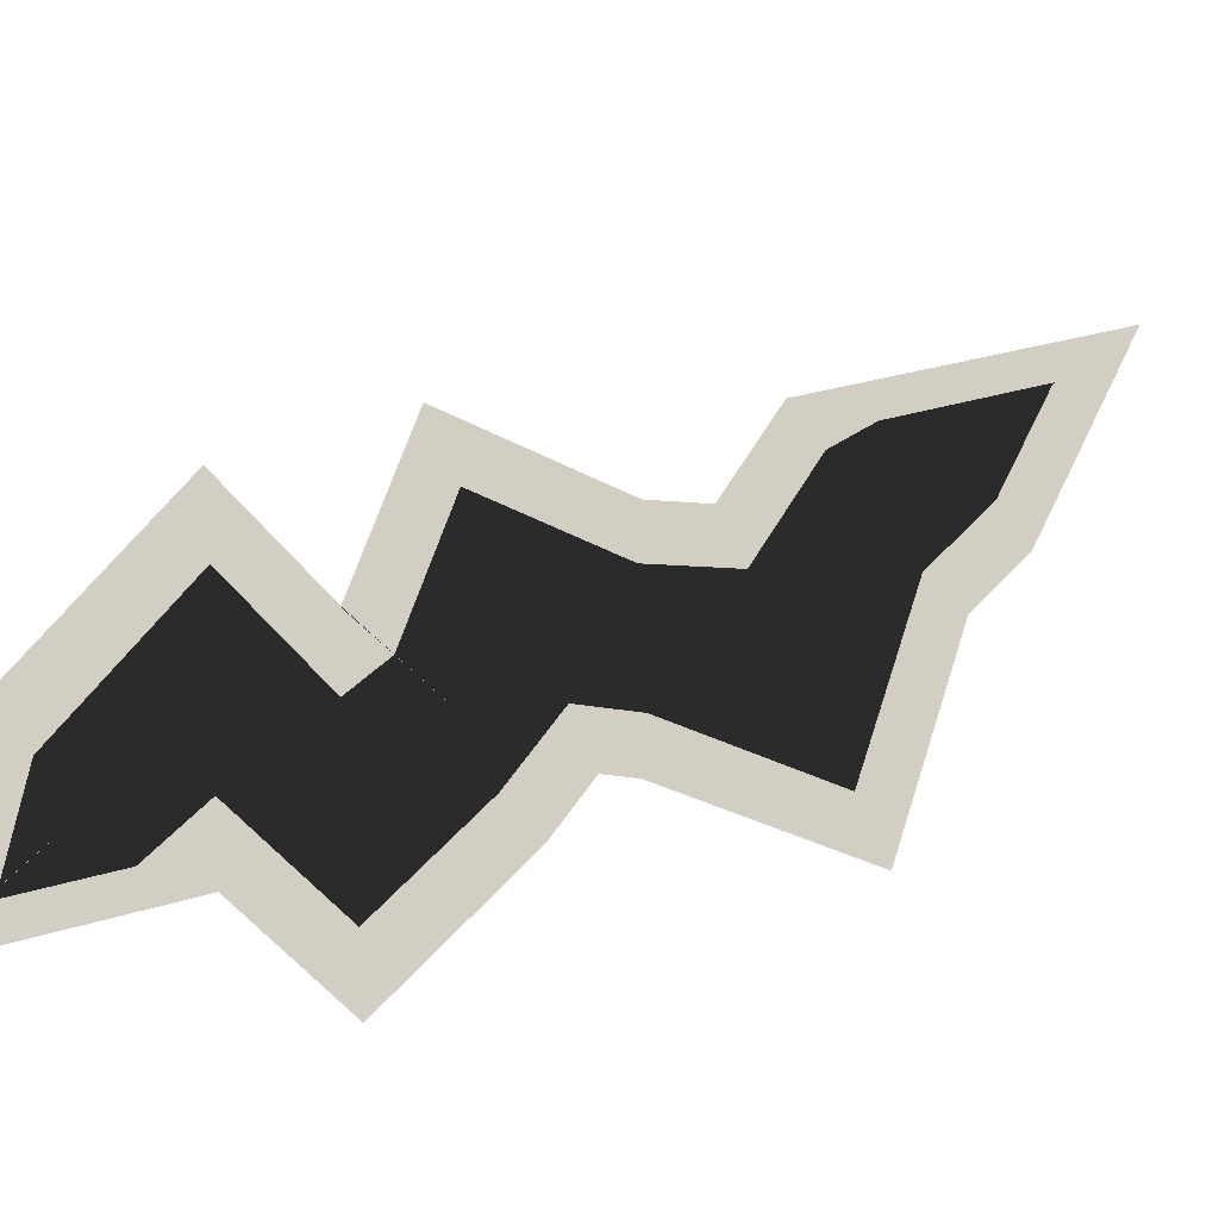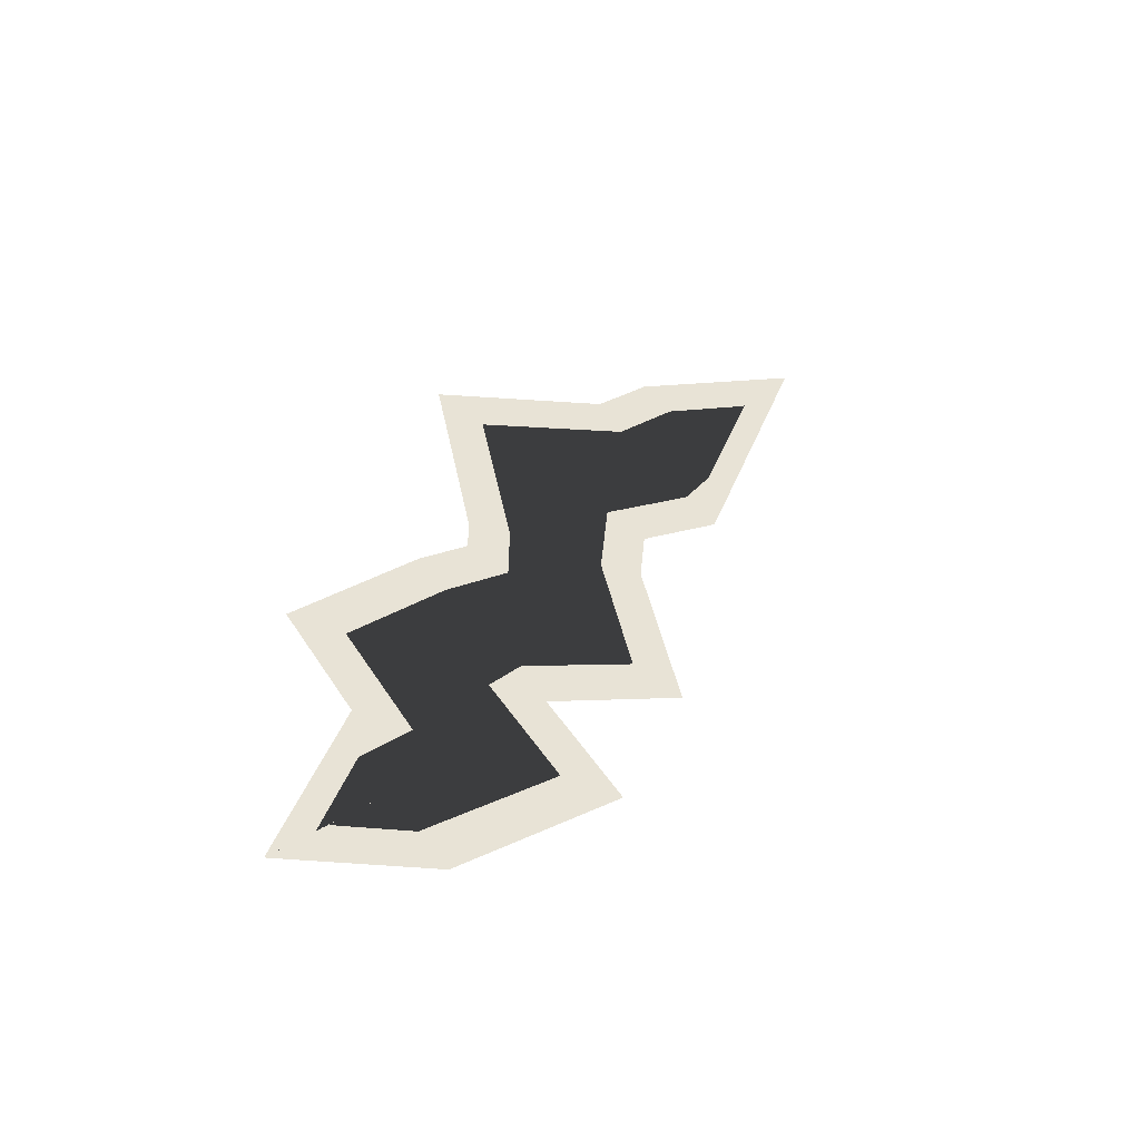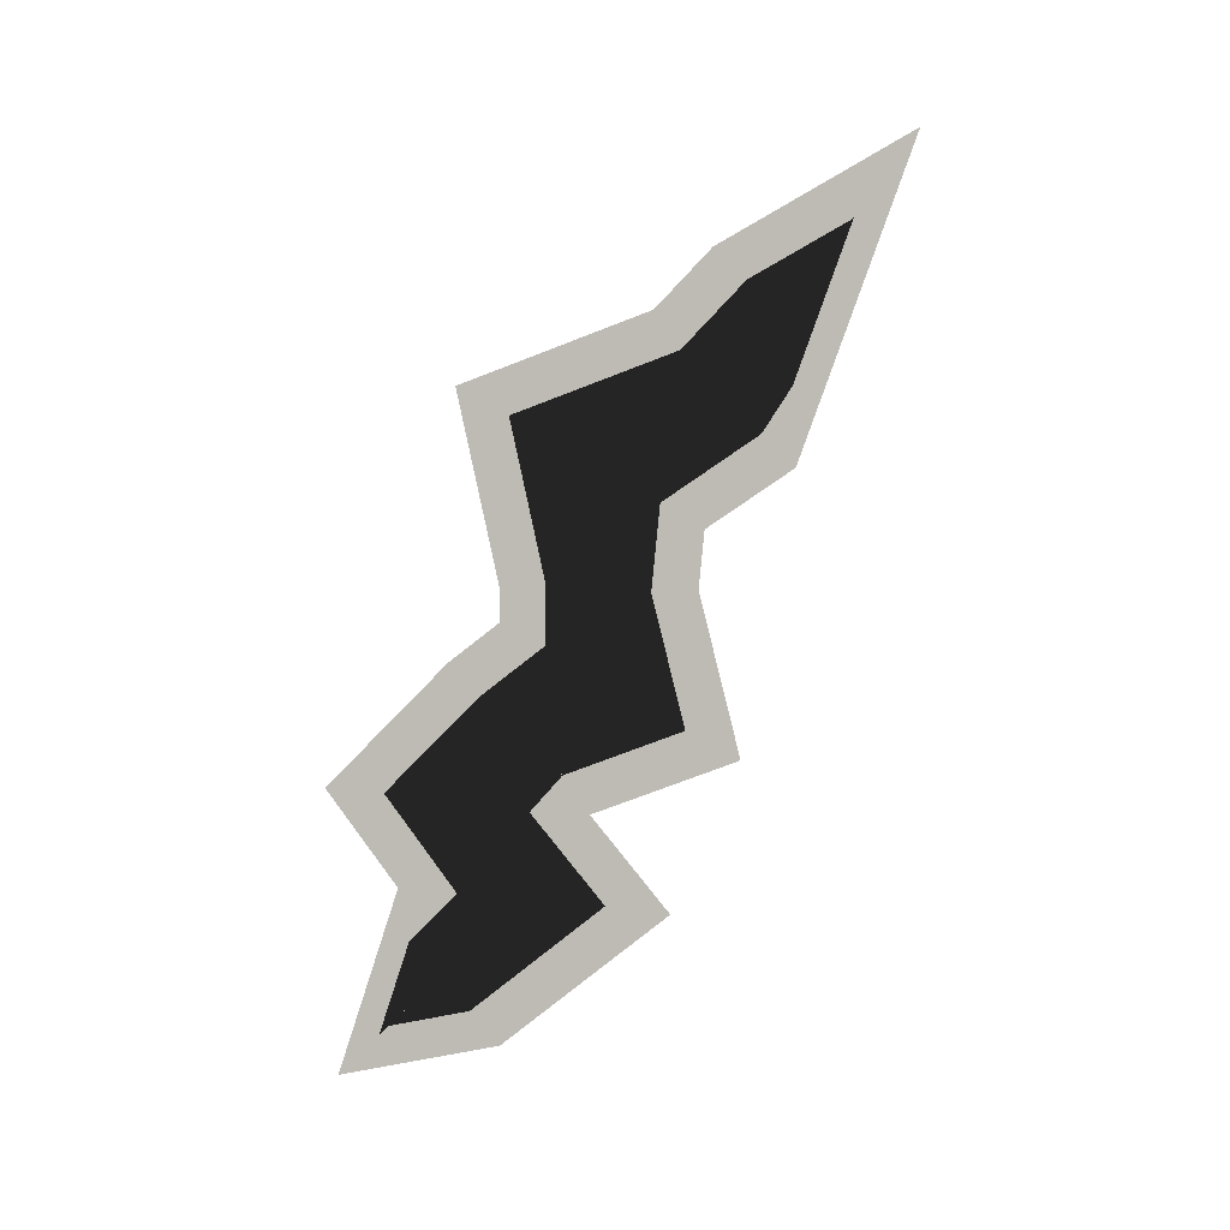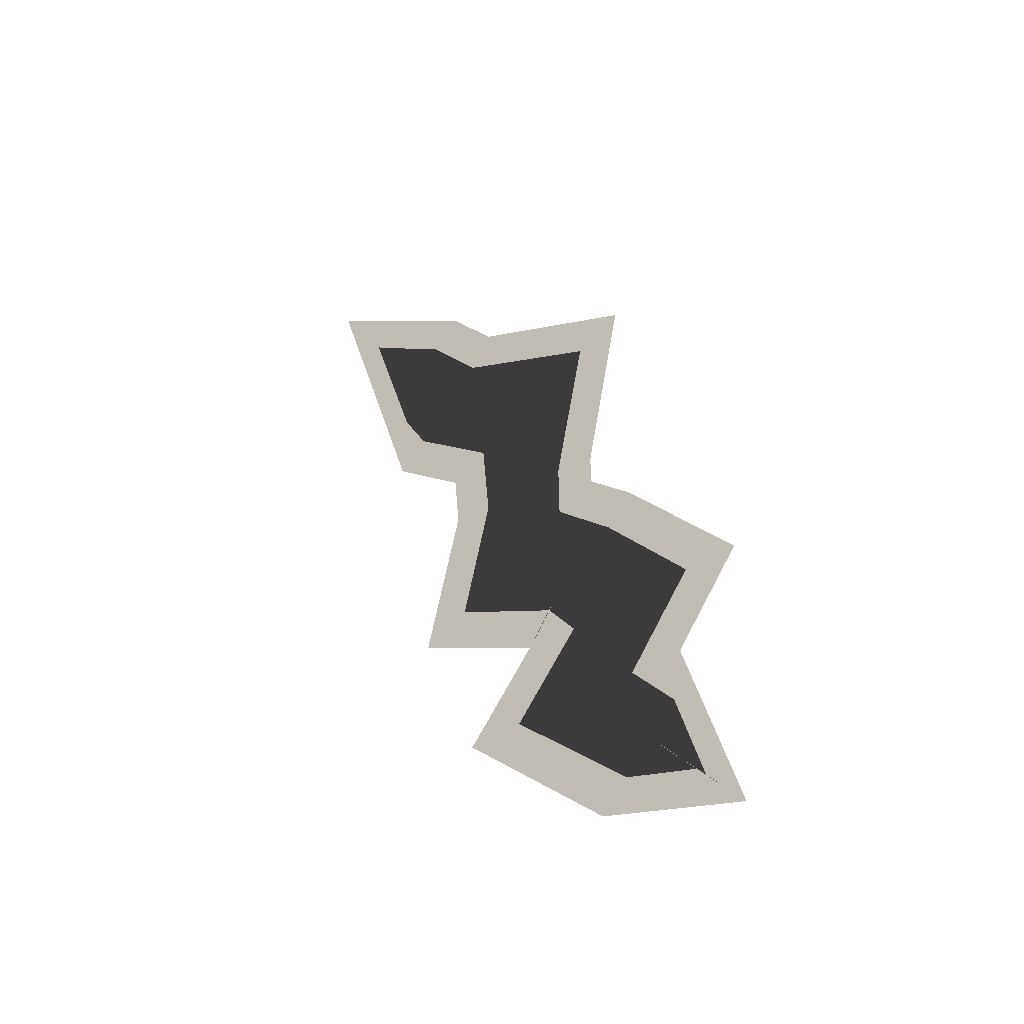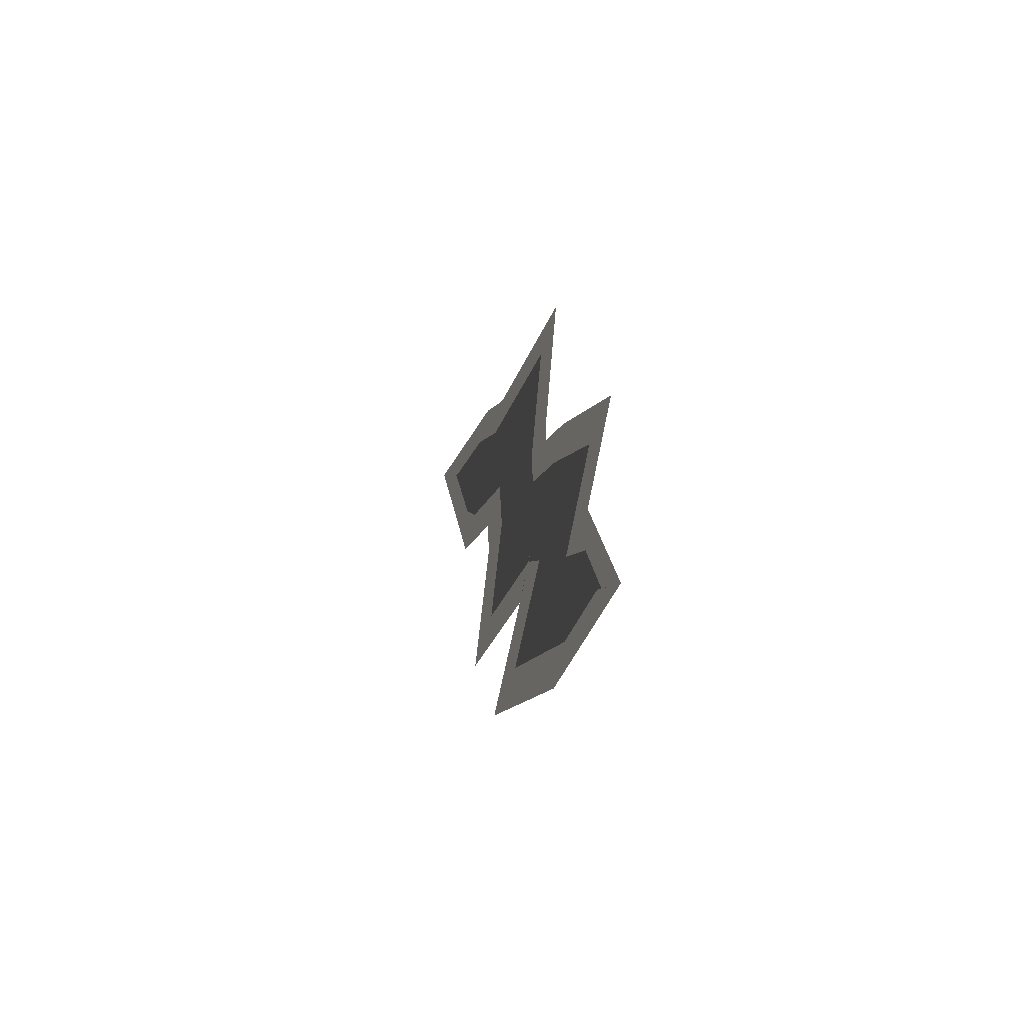
<metadata>
{"format":"obj","ext":"obj","renderer":"f3d","projection":"perspective","resolution":1024,"background":"white","views":[{"elev":-15.8,"azim":-119.1,"up":"+Y"},{"elev":-46.6,"azim":68.3,"up":"+Z"},{"elev":3.7,"azim":96.8,"up":"+Z"},{"elev":-36.4,"azim":-52.2,"up":"+Z"},{"elev":-53.8,"azim":-20.0,"up":"+Z"}]}
</metadata>
<code>
g rarity3_lightning3_3_mesh
v 0 0.991 -0.04367
v 0 1.097 -0.1502
v 0 1.02 -0.05567
v 5.96e-08 1.053 -0.3142
v 7.451e-08 1.239 -0.1651
v 0 0.9856 -0.2397
v 0 1.071 -0.1524
v 0 0.9638 -0.2616
v 5.96e-08 0.8717 -0.3526
v -5.96e-08 0.9402 -0.1431
v 0 1.071 -0.1524
v -1.49e-08 0.8596 -0.03425
v 0 0.991 -0.04367
v 0 0.991 -0.04367
v 0 1.097 -0.1502
v -2.98e-08 0.9975 0.105
v -1.49e-08 0.8596 -0.03425
v 0 1.064 0.03002
v -2.98e-08 1.054 0.1486
v 0 1.153 0.09921
v -8.272e-25 1.054 0.1845
v 0 1.154 0.1948
v 0 1.006 0.4026
v 0 1.123 0.3391
v -2.98e-08 1.22 0.4822
v 0 1.277 0.3964
v -5.96e-08 1.283 0.5473
v 0 1.355 0.4778
v -6.557e-07 1.498 0.6681
v 0 1.363 0.4869
v 2.98e-08 1.371 0.3149
v 0 1.298 0.3863
v 0 1.275 0.2496
v 0 1.18 0.306
v 0 1.268 0.1854
v 0 1.167 0.178
v 4.47e-08 1.314 0.003124
v 0 1.123 0.3391
v 0 1.195 0.06514
v 2.98e-08 1.151 -0.05865
v 0 1.092 0.02611
v 0 1.277 0.3964
v 0 1.355 0.4778
v 0 1.363 0.4869
v 0 1.02 -0.05567
v 1.49e-08 1.151 -0.05818
v 7.451e-08 1.239 -0.1651
v 0 0.9856 -0.2397
v 5.96e-08 0.8717 -0.3526
v 5.96e-08 1.053 -0.3142
v 0 1.092 0.02611
v 1.49e-08 1.151 -0.05818
v 2.98e-08 1.151 -0.05865
v 0 1.123 0.3391
v 0 1.154 0.1948
v 0 1.167 0.178
v 0 1.195 0.06514
v 0 1.153 0.09921
v 0 1.092 0.02611
v 0 1.064 0.03002
v 0 1.02 -0.05567
v 0 0.991 -0.04367
g rarity3_lightning3_3_mesh_0
f 3 2 1
f 5 4 2
f 4 6 2
f 2 6 7
f 6 8 7
f 9 8 6
f 9 10 8
f 10 11 8
f 10 12 11
f 12 13 11
f 15 7 14
f 17 16 14
f 16 18 14
f 16 19 18
f 19 20 18
f 19 21 20
f 21 22 20
f 21 23 22
f 23 24 22
f 23 25 24
f 25 26 24
f 25 27 26
f 27 28 26
f 27 29 28
f 29 30 28
f 29 31 30
f 31 32 30
f 31 33 32
f 33 34 32
f 33 35 34
f 35 36 34
f 35 37 36
f 34 36 38
f 37 39 36
f 37 40 39
f 40 41 39
f 34 38 42
f 32 34 42
f 32 42 43
f 44 32 43
f 46 45 41
f 46 47 45
f 47 15 45
f 50 49 48
f 53 52 51
f 56 55 54
f 56 57 55
f 57 58 55
f 57 59 58
f 59 60 58
f 59 61 60
f 61 62 60

</code>
